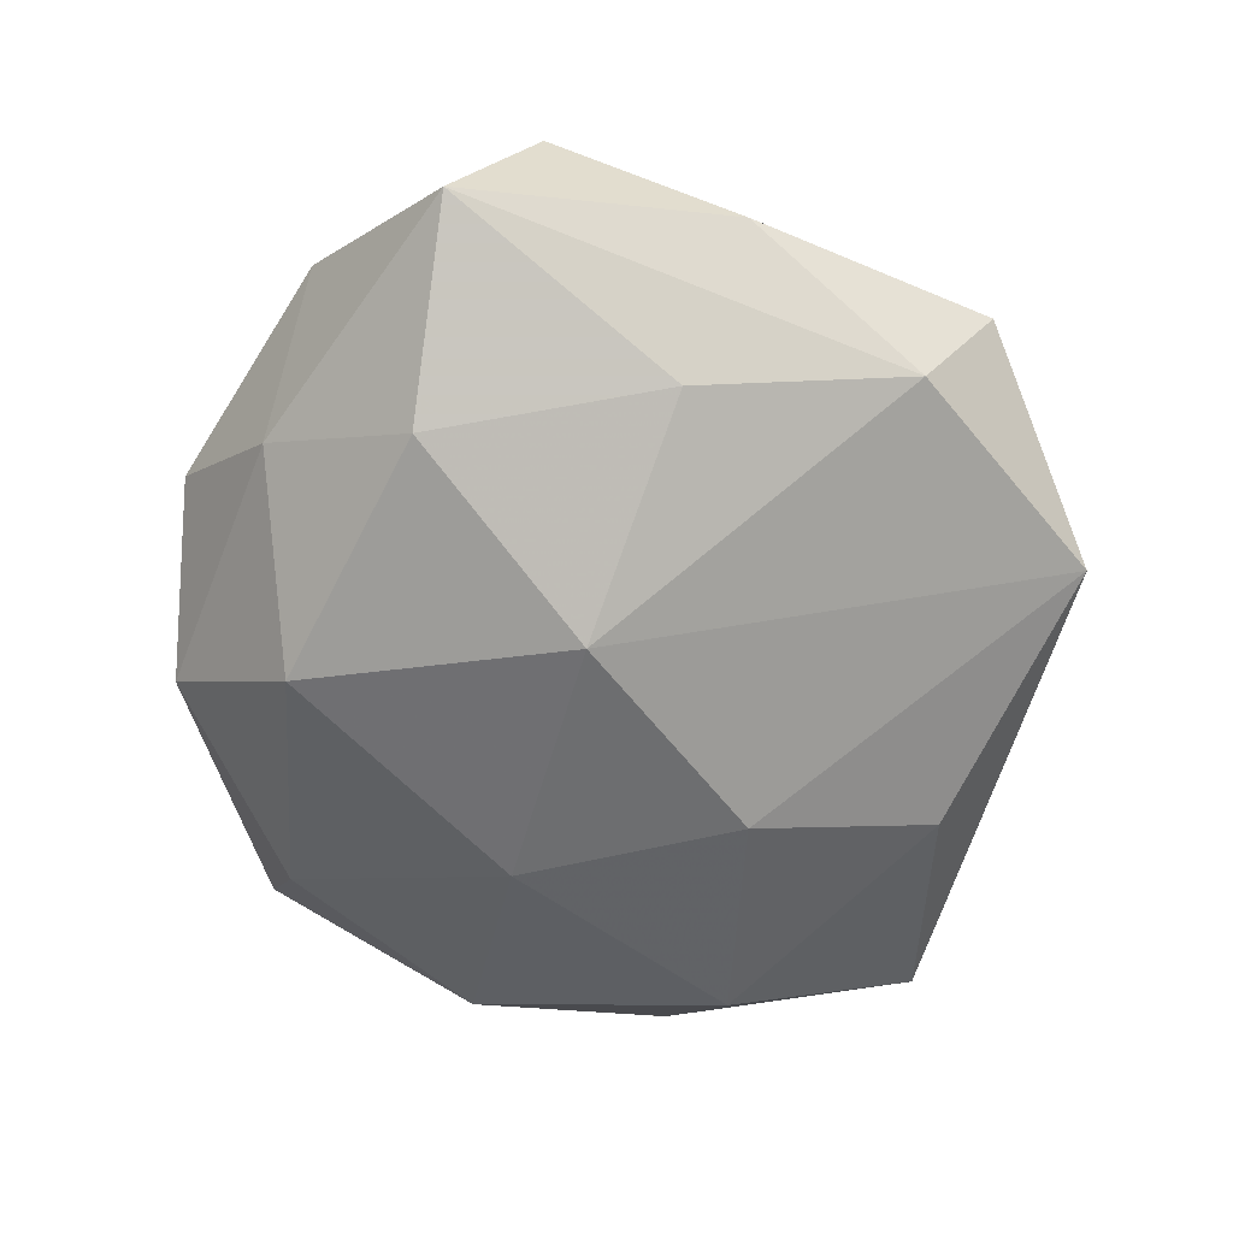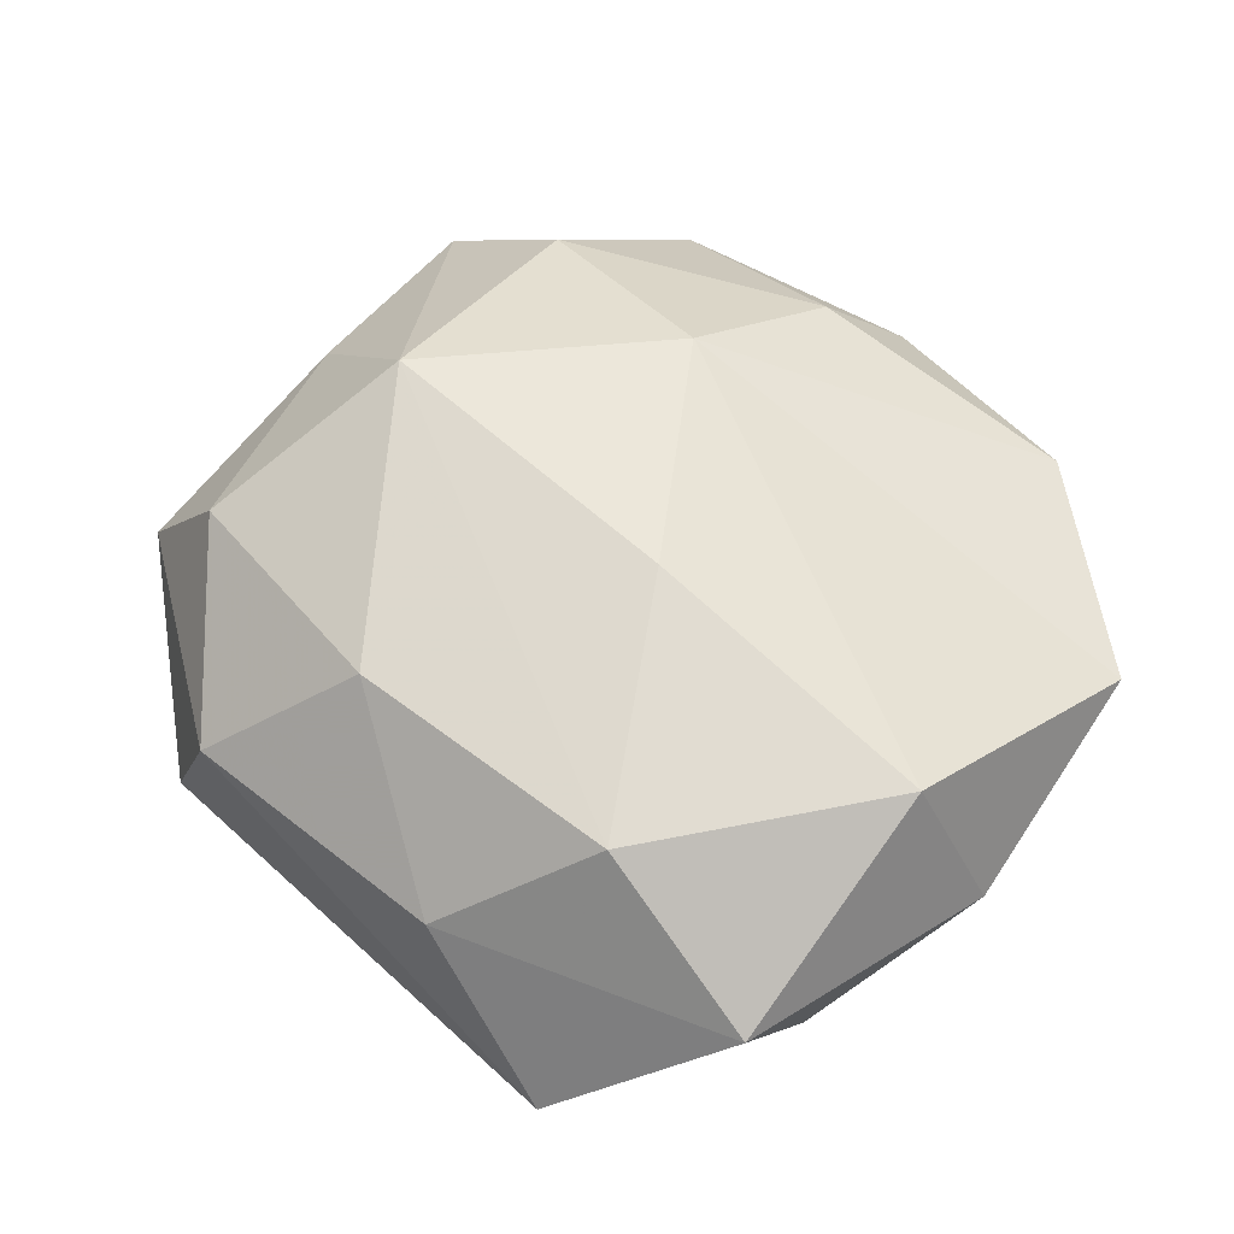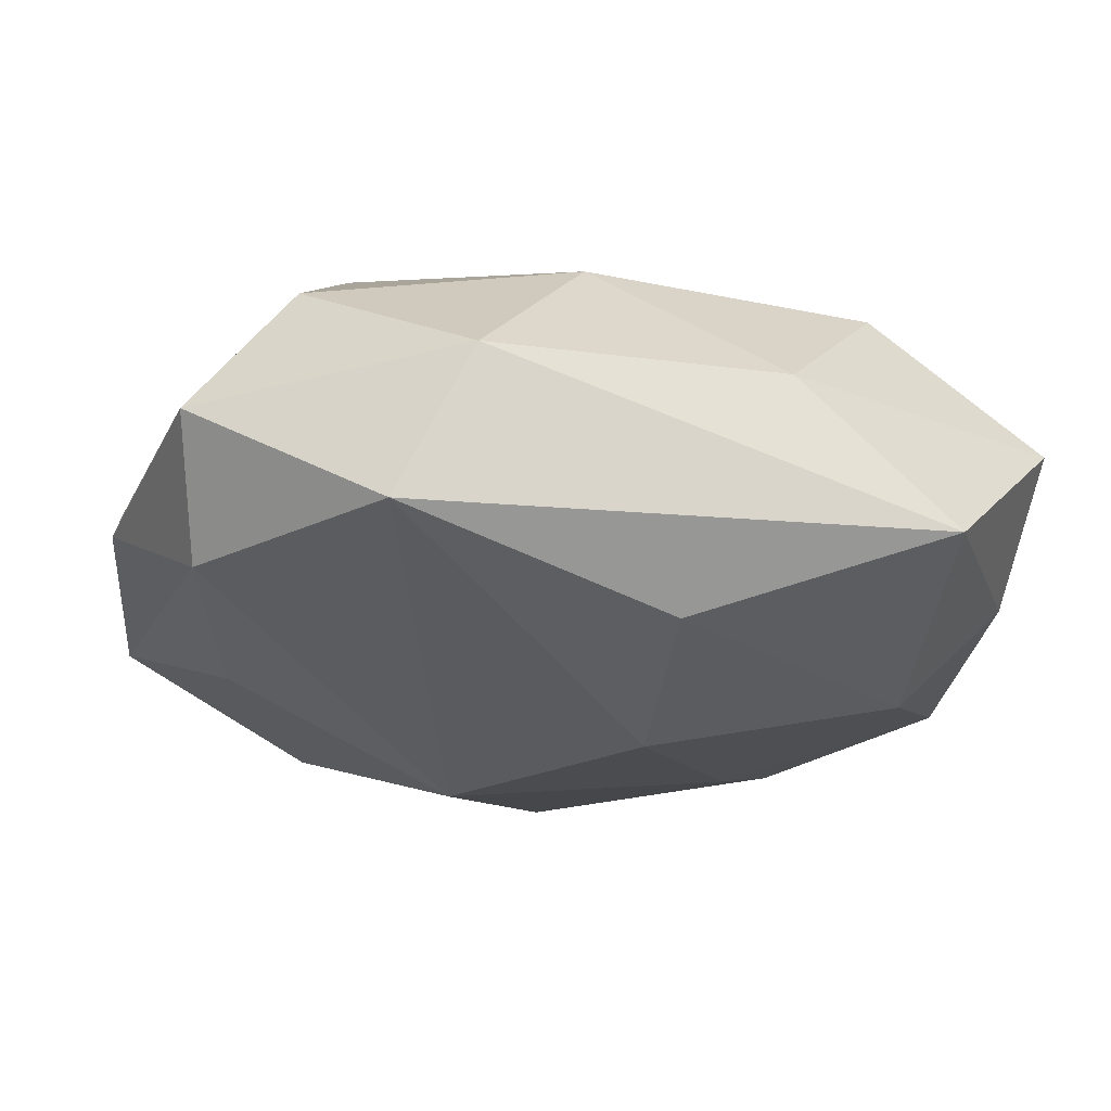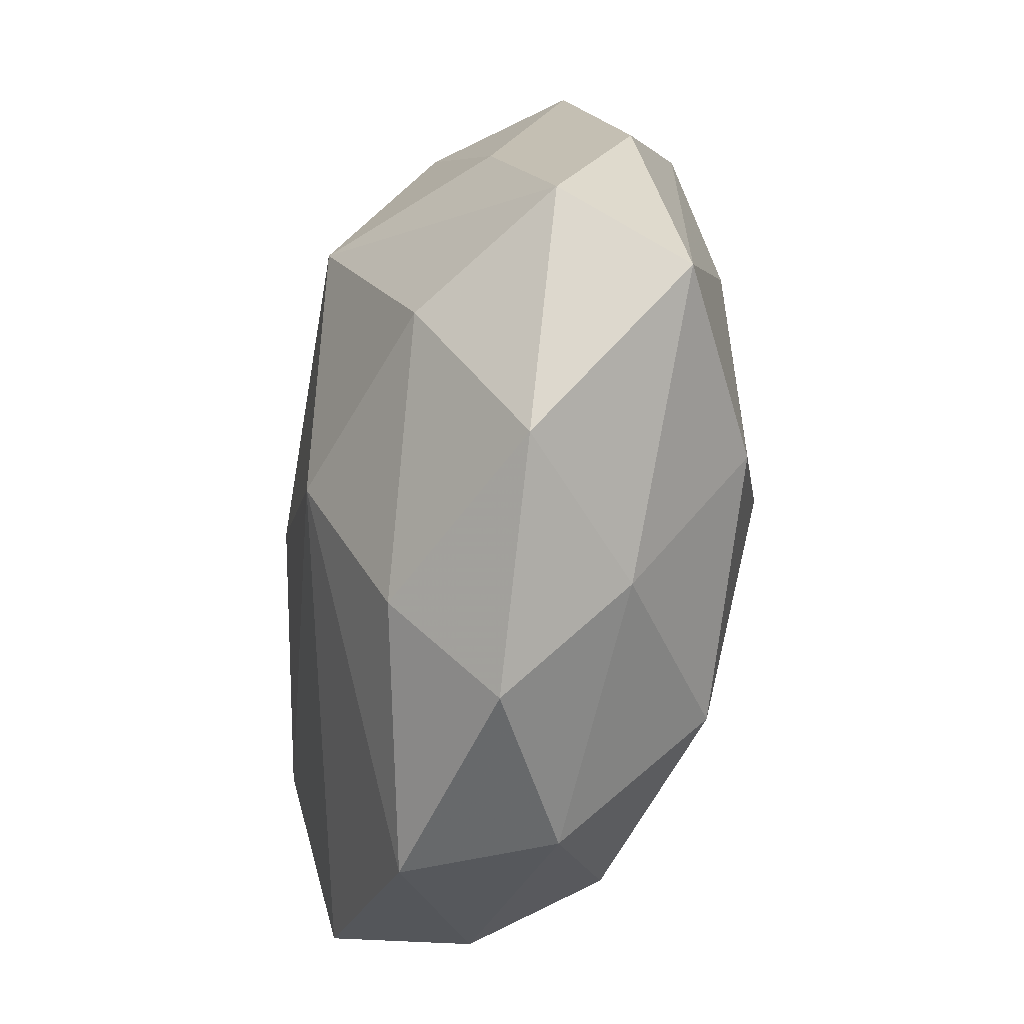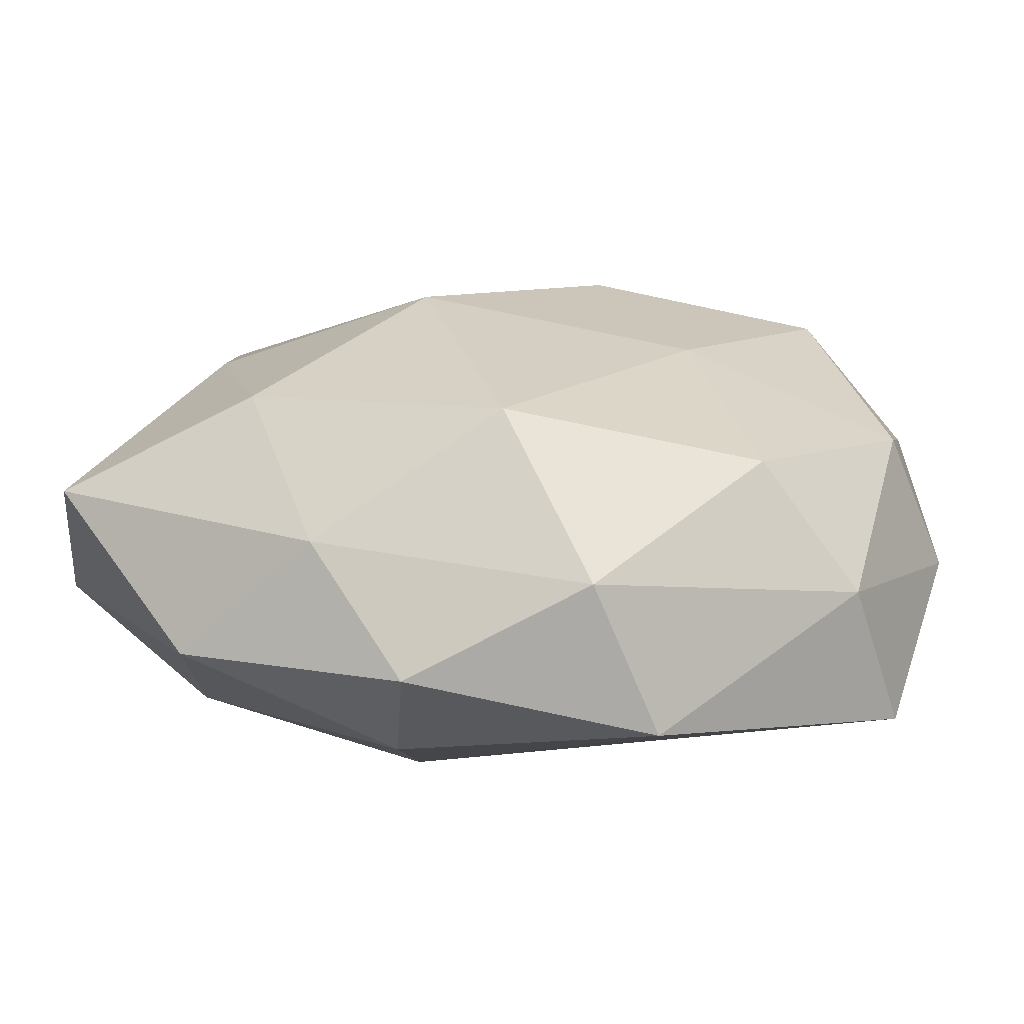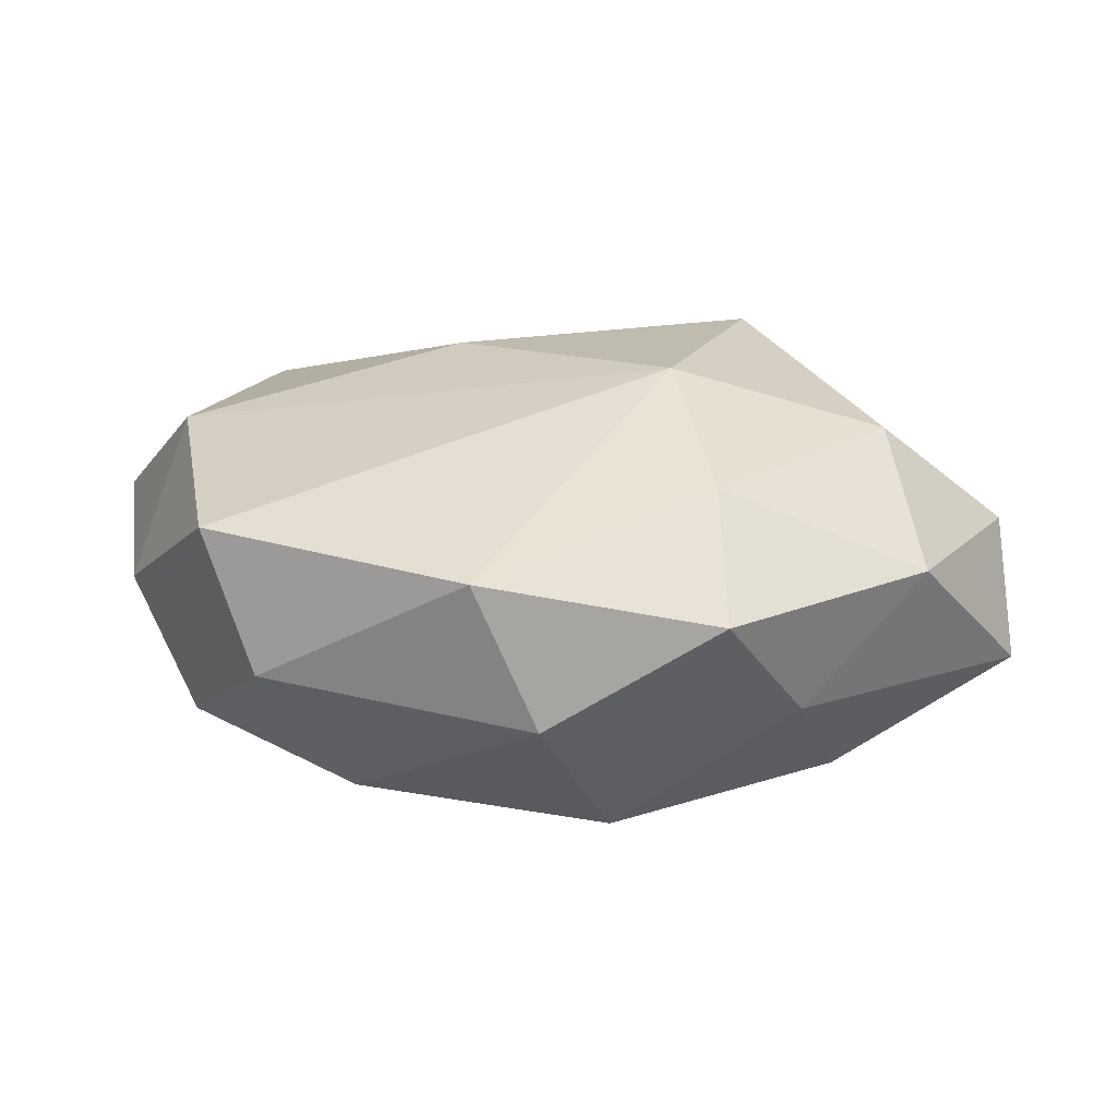
<metadata>
{"format":"obj","ext":"obj","renderer":"f3d","projection":"perspective","resolution":1024,"background":"white","views":[{"elev":-62.4,"azim":85.4,"up":"+Z"},{"elev":57.0,"azim":-124.3,"up":"+Z"},{"elev":71.7,"azim":-177.1,"up":"+Y"},{"elev":-53.2,"azim":77.9,"up":"+Y"},{"elev":-72.9,"azim":179.2,"up":"+Y"},{"elev":13.6,"azim":-7.5,"up":"+Z"}]}
</metadata>
<code>
v -0.008663 0.01386 -0.02386
v 0.03424 -0.01479 0.01659
v 0.0336 0.003785 -0.01636
v 0.0345 -0.03224 0.005034
v 0.03588 0.03426 0.0009567
v 0.03454 0.02647 -0.01192
v 0.01077 -0.003226 -0.02583
v 0.02388 0.01031 0.02503
v -0.03642 0.035 -0.007755
v -0.01109 0.03348 -0.01677
v -0.04365 0.009237 -0.006978
v 0.04879 -0.0105 0.00536
v 0.01249 -0.03366 0.01452
v -0.0205 0.03644 0.006271
v -0.009374 0.002767 0.02399
v -0.006537 -0.04368 -0.006848
v 0.002256 -0.03127 -0.02075
v 0.048 -0.01931 -0.008062
v -0.01321 -0.0444 0.008243
v 0.0117 -0.04425 0.003068
v -0.03954 -0.01157 -0.01273
v -0.04571 -0.009921 0.001627
v -0.0007309 0.03038 0.01839
v 0.01507 0.04502 -0.01058
v 0.01094 -0.0155 0.02362
v -0.02879 0.02172 0.01825
v -0.03827 -0.0311 0.0115
v 0.03948 0.01063 0.01017
v -0.02353 -0.03074 -0.01557
v 0.02104 -0.03527 -0.008043
v 0.02801 -0.02052 -0.01886
v -0.01744 -0.008548 -0.02157
v 0.04577 0.009127 -0.003647
v 0.008217 0.04422 0.004883
v -0.03329 -0.03369 -0.002998
v -0.0466 0.01886 0.005974
v 0.02618 0.03168 0.01415
v -0.03309 0.01445 -0.01888
v -0.03962 -0.005201 0.01776
f 8 23 26
f 36 39 26
f 37 23 8
f 8 28 37
f 37 28 5
f 10 9 24
f 24 9 34
f 23 37 34
f 34 5 24
f 34 37 5
f 18 3 6
f 24 5 6
f 31 3 18
f 8 26 15
f 15 26 39
f 8 15 25
f 25 15 39
f 22 39 36
f 19 35 16
f 16 20 19
f 18 6 33
f 33 6 5
f 12 4 18
f 18 33 12
f 12 28 8
f 5 28 12
f 12 33 5
f 1 10 24
f 14 34 9
f 14 9 36
f 36 26 14
f 14 26 23
f 23 34 14
f 30 31 18
f 17 31 30
f 18 4 30
f 4 20 30
f 30 16 17
f 20 16 30
f 13 20 4
f 19 20 13
f 13 25 19
f 39 22 27
f 27 22 35
f 27 35 19
f 19 25 27
f 27 25 39
f 36 9 11
f 11 22 36
f 4 12 2
f 2 13 4
f 25 13 2
f 8 25 2
f 2 12 8
f 7 31 17
f 7 17 32
f 32 1 7
f 3 31 7
f 7 6 3
f 7 1 24
f 24 6 7
f 38 11 9
f 9 10 38
f 10 1 38
f 38 1 32
f 35 22 21
f 22 11 21
f 11 38 21
f 21 38 32
f 35 21 29
f 17 16 29
f 29 16 35
f 32 17 29
f 29 21 32

</code>
